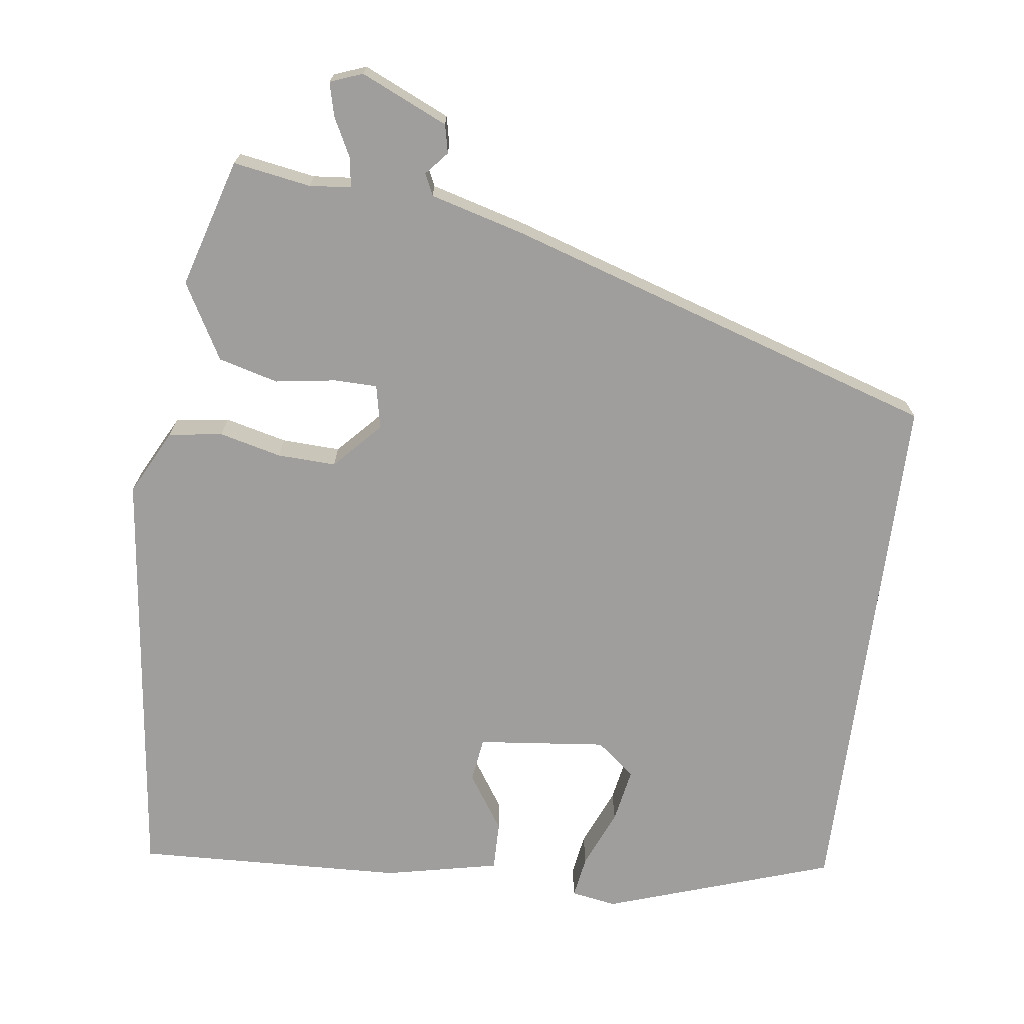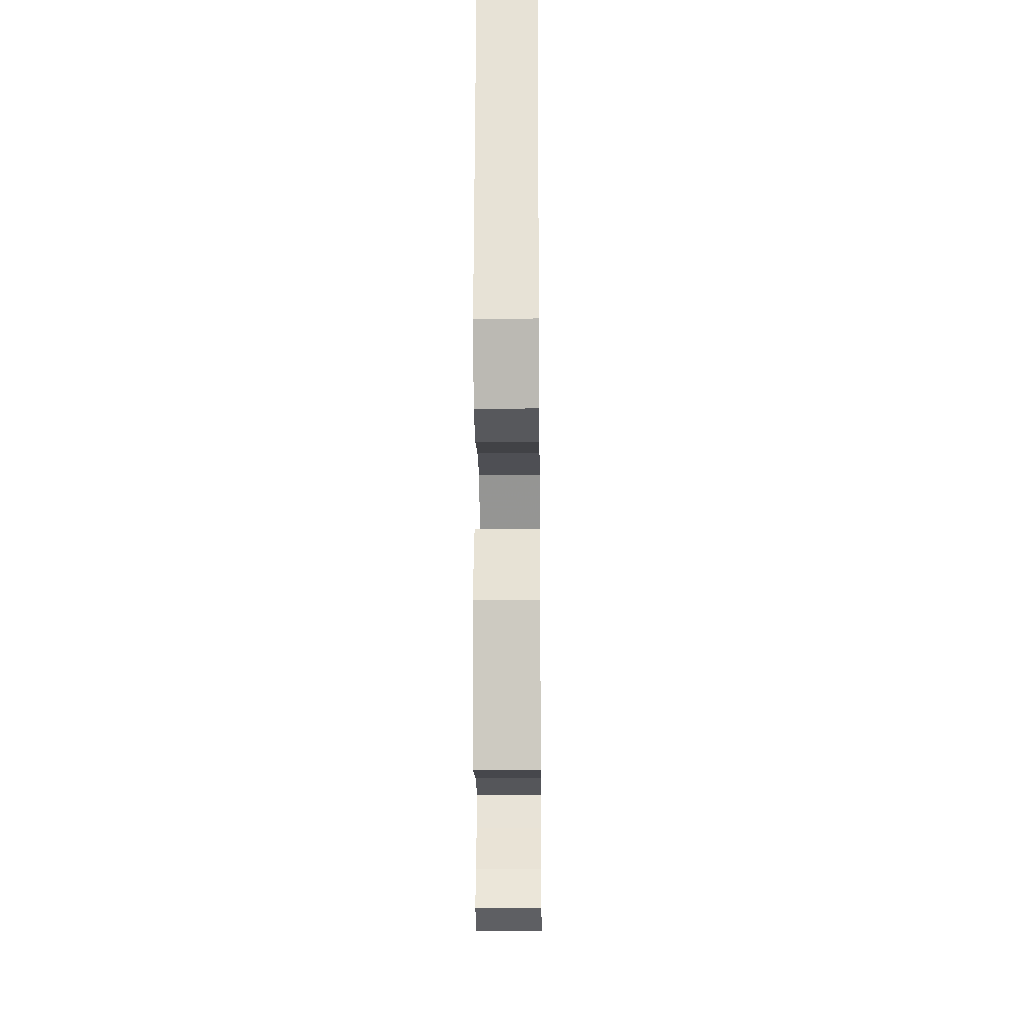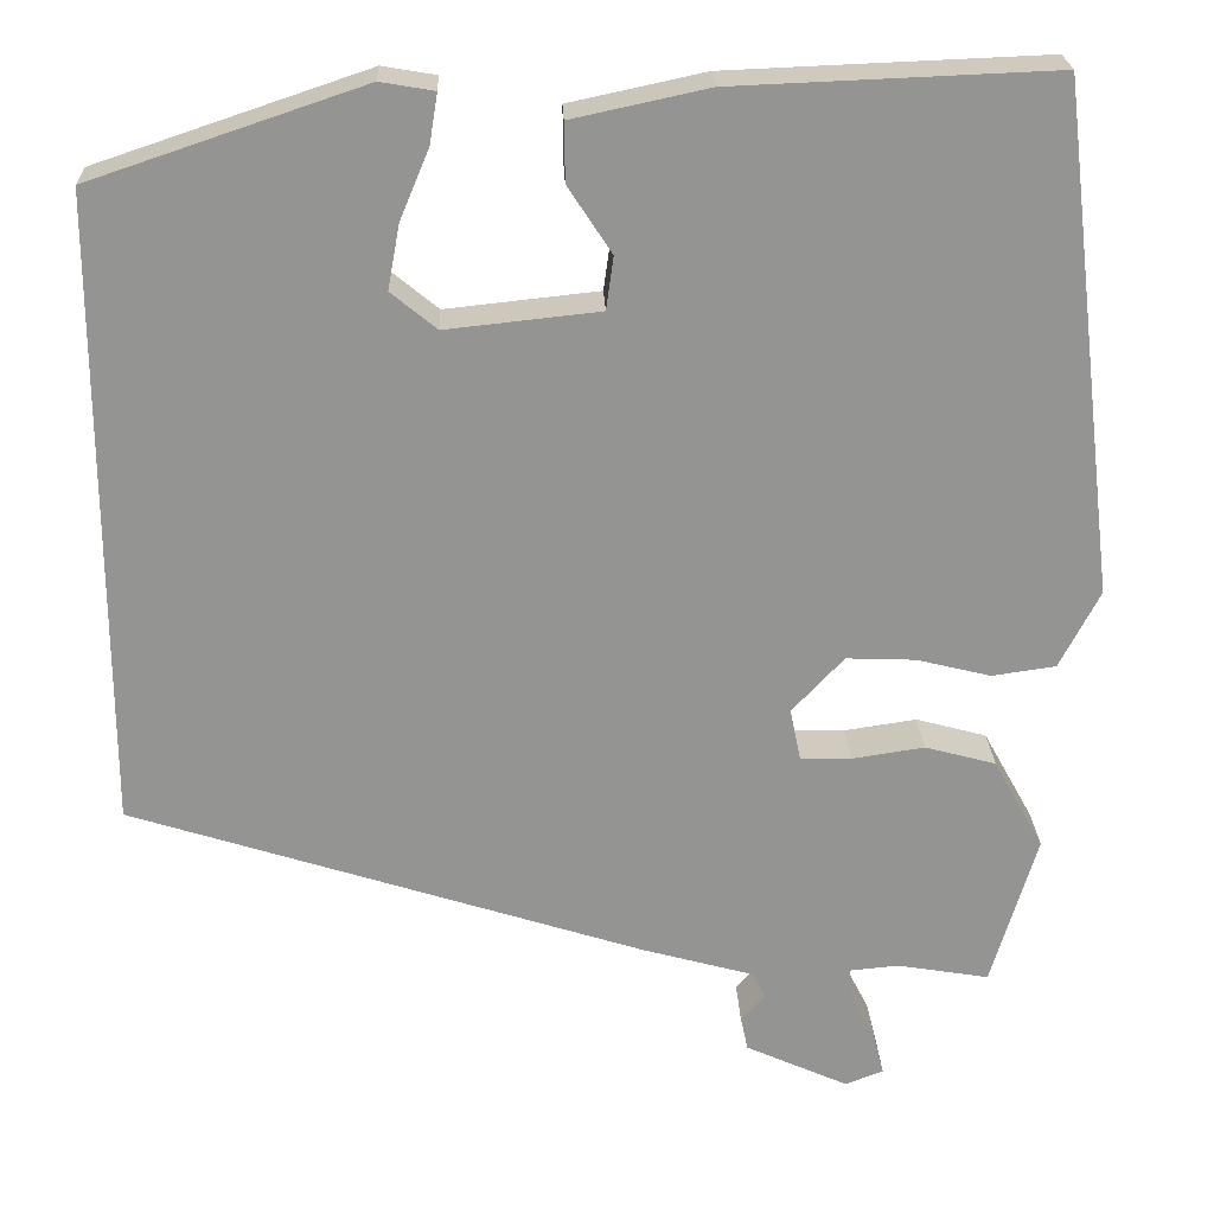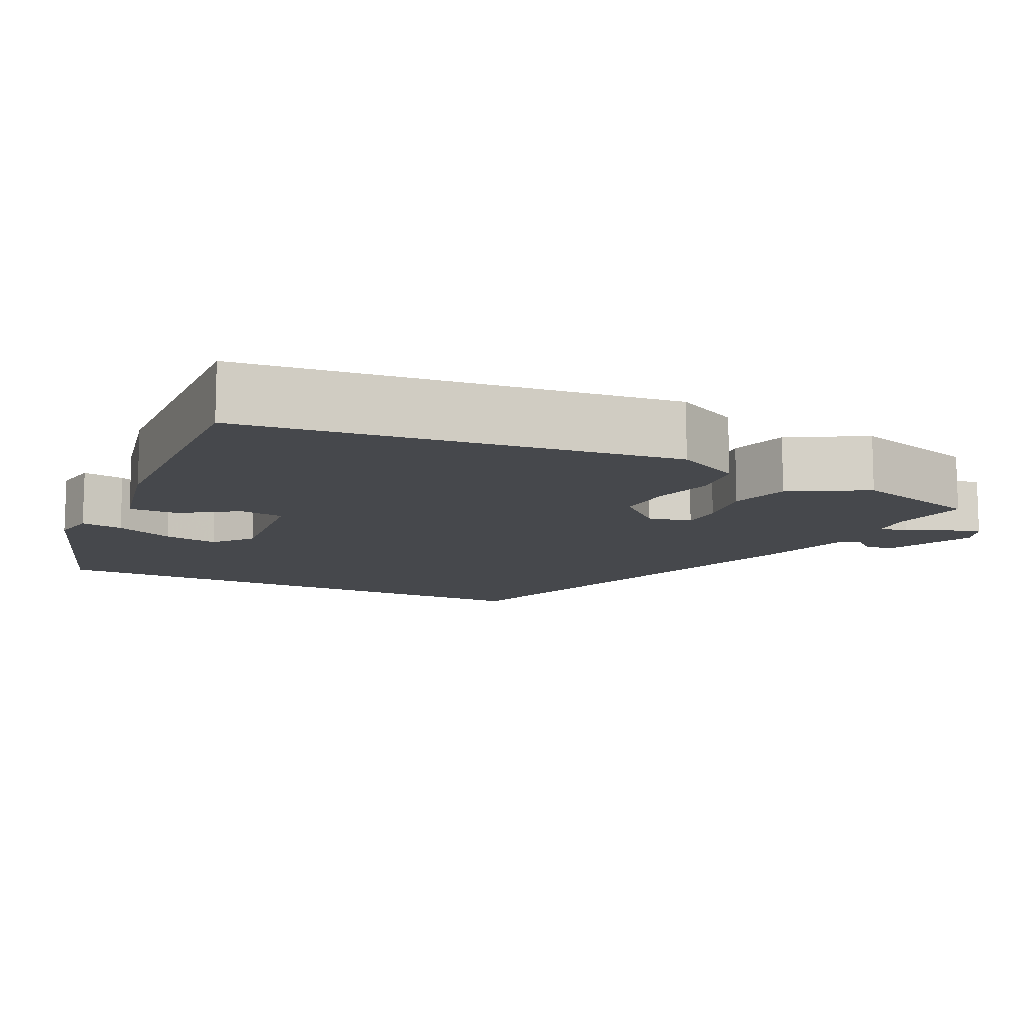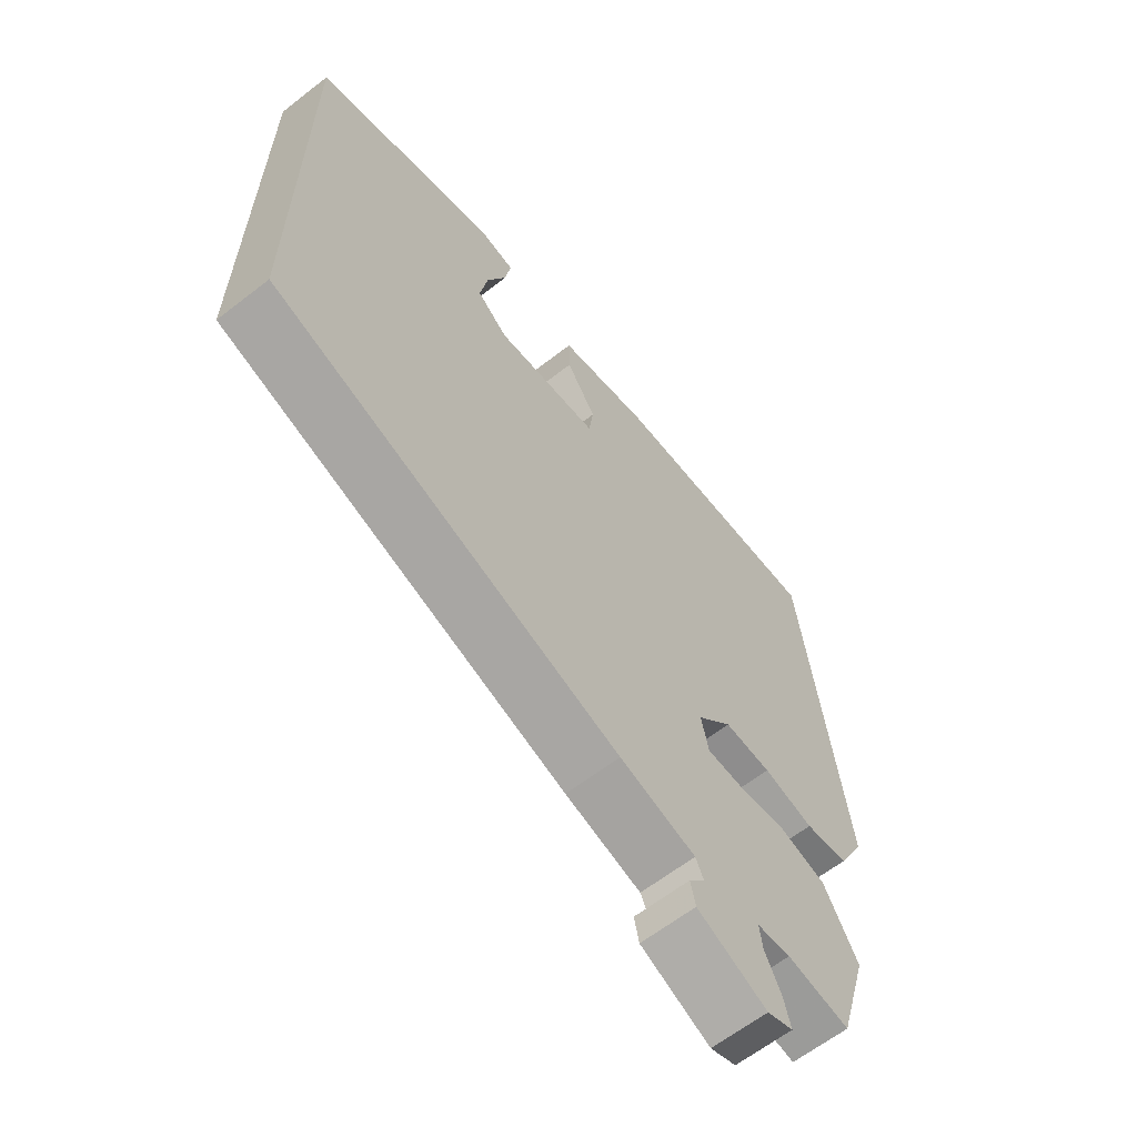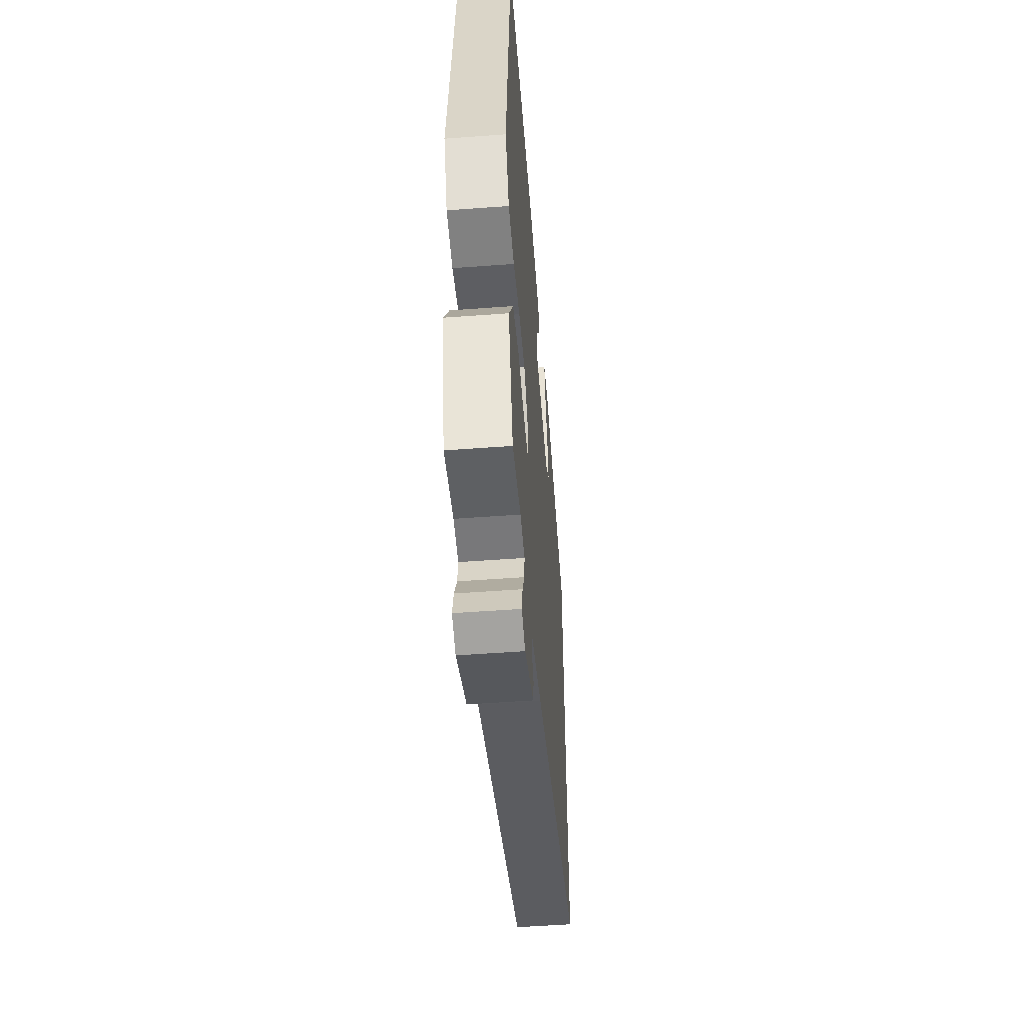
<metadata>
{"format":"obj","ext":"obj","renderer":"f3d","projection":"perspective","resolution":1024,"background":"white","views":[{"elev":-71.0,"azim":172.5,"up":"+Y"},{"elev":-20.5,"azim":90.7,"up":"+Z"},{"elev":23.3,"azim":-2.1,"up":"+Z"},{"elev":-11.5,"azim":64.3,"up":"+Y"},{"elev":-63.1,"azim":-51.8,"up":"+Z"},{"elev":-52.3,"azim":94.6,"up":"+Z"}]}
</metadata>
<code>
v -0.5 0.07 0.399
v -0.202 0.07 0.499
v -0.143 0.07 0.489
v -0.152 0.07 0.434
v -0.184 0.07 0.358
v -0.197 0.07 0.287
v -0.147 0.07 0.246
v 0.021 0.07 0.264
v 0.029 0.07 0.322
v -0.019 0.07 0.395
v -0.02 0.07 0.459
v 0.129 0.07 0.491
v 0.48 0.07 0.505
v 0.547 0.07 -0.052
v 0.503 0.07 -0.137
v 0.433 0.07 -0.147
v 0.352 0.07 -0.127
v 0.276 0.07 -0.124
v 0.219 0.07 -0.185
v 0.231 0.07 -0.242
v 0.287 0.07 -0.243
v 0.366 0.07 -0.231
v 0.444 0.07 -0.252
v 0.499 0.07 -0.351
v 0.449 0.07 -0.519
v 0.348 0.07 -0.502
v 0.294 0.07 -0.507
v 0.299 0.07 -0.545
v 0.325 0.07 -0.596
v 0.336 0.07 -0.64
v 0.294 0.07 -0.656
v 0.181 0.07 -0.605
v 0.173 0.07 -0.568
v 0.199 0.07 -0.538
v 0.186 0.07 -0.51
v 0.063 0.07 -0.476
v -0.5 0.07 -0.296
v -0.5 0 0.399
v -0.202 0 0.499
v -0.143 0 0.489
v -0.152 0 0.434
v -0.184 0 0.358
v -0.197 0 0.287
v -0.147 0 0.246
v 0.021 0 0.264
v 0.029 0 0.322
v -0.019 0 0.395
v -0.02 0 0.459
v 0.129 0 0.491
v 0.48 0 0.505
v 0.547 0 -0.052
v 0.503 0 -0.137
v 0.433 0 -0.147
v 0.352 0 -0.127
v 0.276 0 -0.124
v 0.219 0 -0.185
v 0.231 0 -0.242
v 0.287 0 -0.243
v 0.366 0 -0.231
v 0.444 0 -0.252
v 0.499 0 -0.351
v 0.449 0 -0.519
v 0.348 0 -0.502
v 0.294 0 -0.507
v 0.299 0 -0.545
v 0.325 0 -0.596
v 0.336 0 -0.64
v 0.294 0 -0.656
v 0.181 0 -0.605
v 0.173 0 -0.568
v 0.199 0 -0.538
v 0.186 0 -0.51
v 0.063 0 -0.476
v -0.5 0 -0.296
f 35 36 37 1
f 31 32 33 34
f 31 34 35
f 28 29 30 31
f 27 28 31 35
f 26 27 35 1
f 21 22 23 24
f 20 21 24 25
f 14 15 16 17
f 14 17 18
f 13 14 18
f 12 13 18 19
f 9 10 11 12
f 8 9 12 19
f 2 3 4 5
f 2 5 6
f 1 2 6
f 20 25 26 1
f 7 8 19 20
f 1 6 7 20
f 38 74 73 72
f 71 70 69 68
f 72 71 68
f 68 67 66 65
f 72 68 65 64
f 38 72 64 63
f 61 60 59 58
f 62 61 58 57
f 54 53 52 51
f 55 54 51
f 55 51 50
f 56 55 50 49
f 49 48 47 46
f 56 49 46 45
f 42 41 40 39
f 43 42 39
f 43 39 38
f 38 63 62 57
f 57 56 45 44
f 57 44 43 38
f 1 38 39 2
f 2 39 40 3
f 3 40 41 4
f 4 41 42 5
f 5 42 43 6
f 6 43 44 7
f 7 44 45 8
f 8 45 46 9
f 9 46 47 10
f 10 47 48 11
f 11 48 49 12
f 12 49 50 13
f 13 50 51 14
f 14 51 52 15
f 15 52 53 16
f 16 53 54 17
f 17 54 55 18
f 18 55 56 19
f 19 56 57 20
f 20 57 58 21
f 21 58 59 22
f 22 59 60 23
f 23 60 61 24
f 24 61 62 25
f 25 62 63 26
f 26 63 64 27
f 27 64 65 28
f 28 65 66 29
f 29 66 67 30
f 30 67 68 31
f 31 68 69 32
f 32 69 70 33
f 33 70 71 34
f 34 71 72 35
f 35 72 73 36
f 36 73 74 37
f 37 74 38 1

</code>
